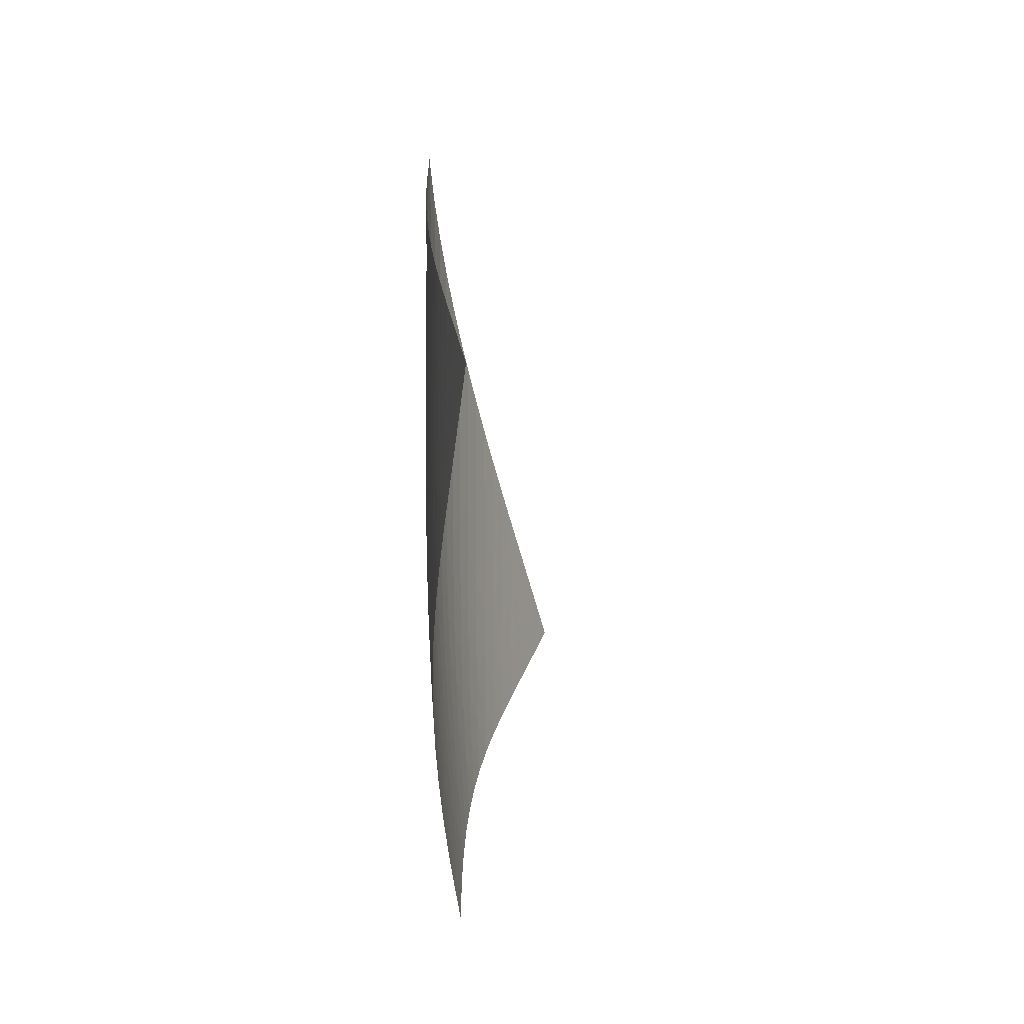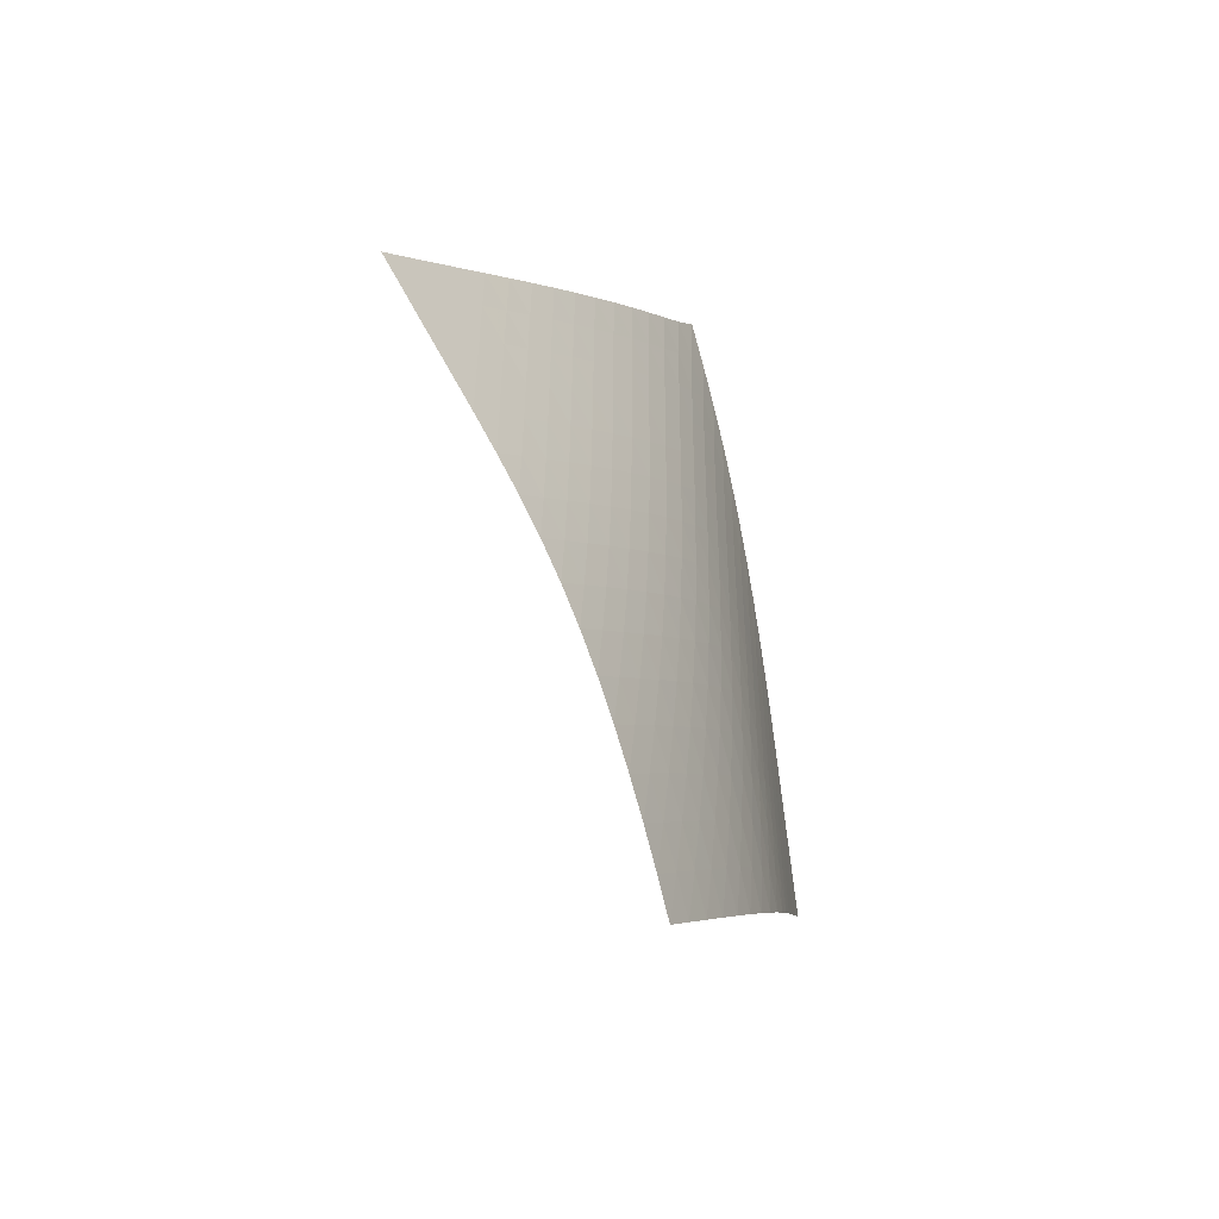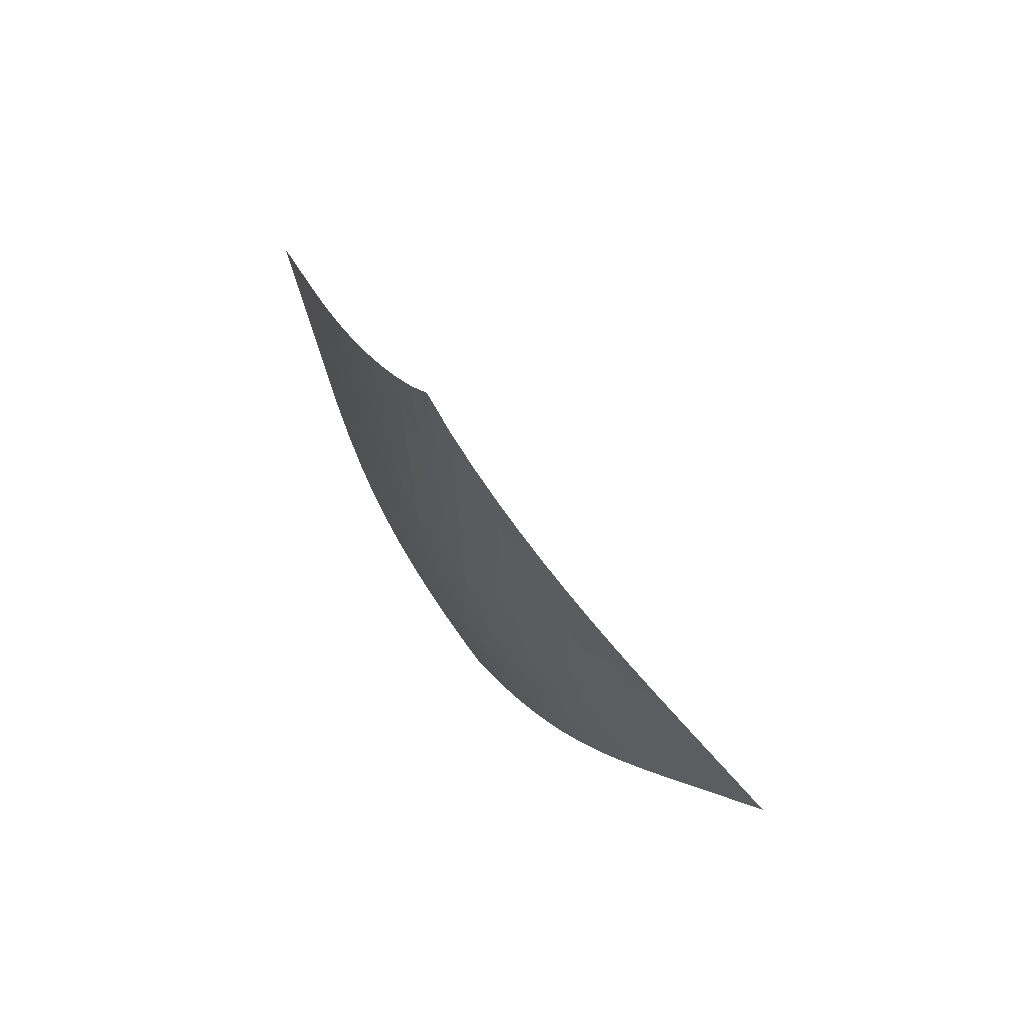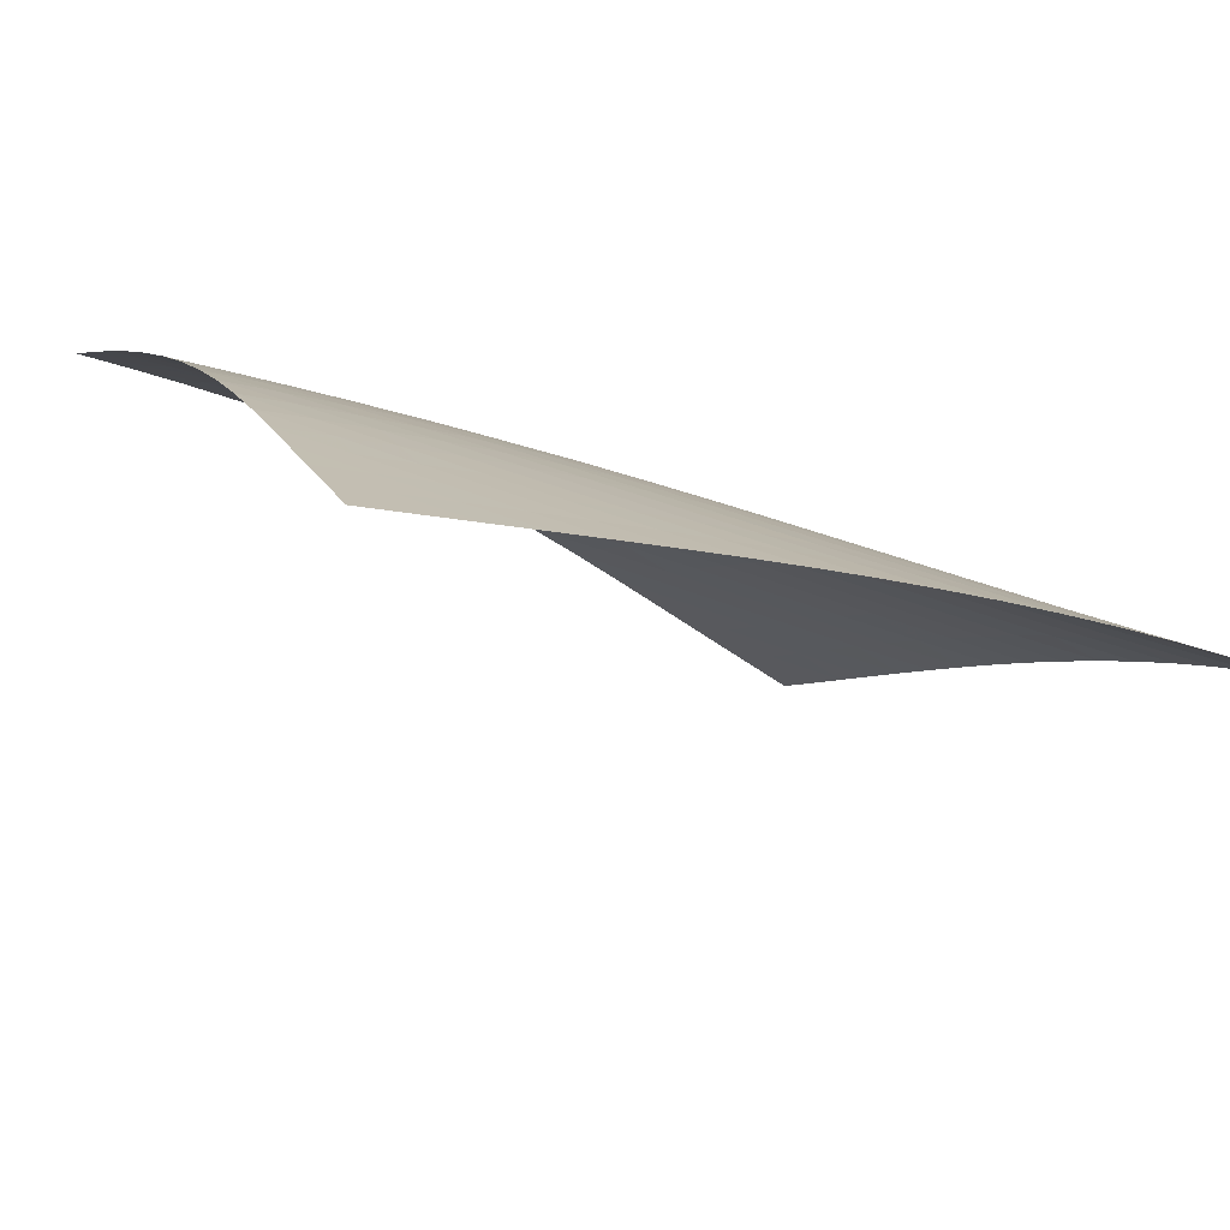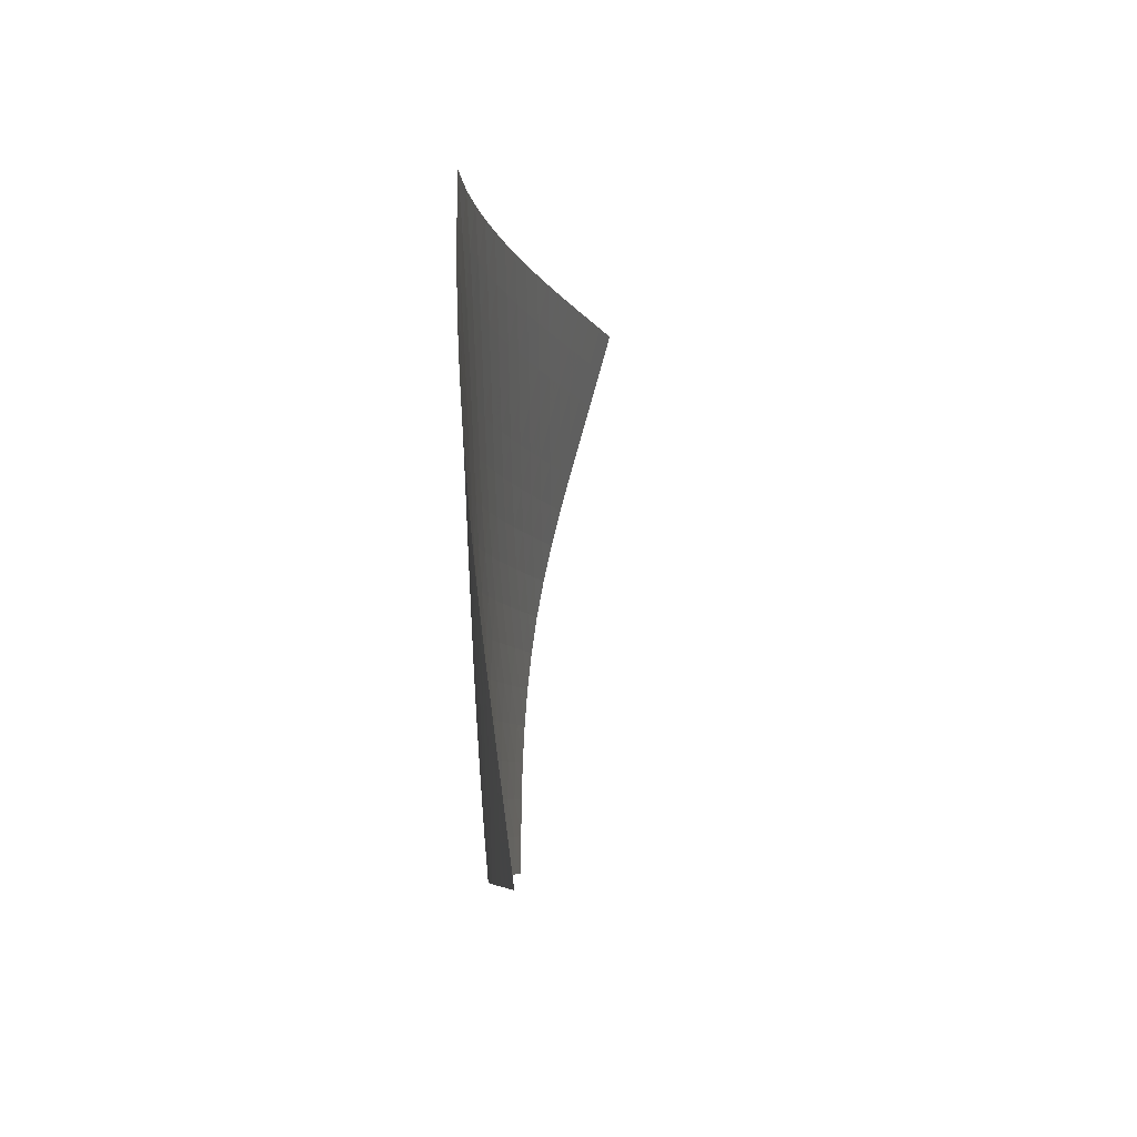
<metadata>
{"format":"obj","ext":"obj","renderer":"f3d","projection":"perspective","resolution":1024,"background":"white","views":[{"elev":-20.2,"azim":50.7,"up":"+Y"},{"elev":-53.5,"azim":-108.3,"up":"+Y"},{"elev":68.5,"azim":6.6,"up":"+Y"},{"elev":40.2,"azim":117.6,"up":"+Z"},{"elev":39.7,"azim":51.3,"up":"+Y"}]}
</metadata>
<code>
v -6.498 -0.05049 6.498
v 1.298 -9.683 11.38
v -11.38 -9.683 -1.298
v -5.831 -18.91 5.831
v -11.08 -9.073 -0.757
v -10.79 -8.463 -0.2151
v -10.5 -7.851 0.3269
v -10.21 -7.239 0.8681
v -9.917 -6.625 1.407
v -9.62 -6.009 1.944
v -9.317 -5.39 2.476
v -9.007 -4.768 3.004
v -8.688 -4.142 3.525
v -8.359 -3.51 4.041
v -8.018 -2.872 4.548
v -7.664 -2.223 5.048
v -7.294 -1.557 5.539
v -6.907 -0.8542 6.023
v -6.023 -0.8542 6.907
v -5.539 -1.557 7.294
v -5.048 -2.223 7.664
v -4.548 -2.872 8.018
v -4.041 -3.51 8.359
v -3.525 -4.142 8.688
v -3.004 -4.768 9.007
v -2.476 -5.39 9.317
v -1.944 -6.009 9.62
v -1.407 -6.625 9.917
v -0.8681 -7.239 10.21
v -0.3269 -7.851 10.5
v 0.2151 -8.463 10.79
v 0.757 -9.073 11.08
v 0.7626 -10.3 11.08
v 0.2263 -10.91 10.79
v -0.3103 -11.53 10.5
v -0.8453 -12.14 10.22
v -1.375 -12.76 9.919
v -1.895 -13.37 9.609
v -2.401 -13.99 9.277
v -2.889 -14.61 8.92
v -3.357 -15.23 8.537
v -3.806 -15.84 8.128
v -4.237 -16.46 7.698
v -4.653 -17.07 7.251
v -5.055 -17.69 6.788
v -5.447 -18.3 6.314
v -6.314 -18.3 5.447
v -6.788 -17.69 5.055
v -7.251 -17.07 4.653
v -7.698 -16.46 4.237
v -8.128 -15.84 3.806
v -8.537 -15.23 3.357
v -8.92 -14.61 2.889
v -9.277 -13.99 2.401
v -9.609 -13.37 1.895
v -9.919 -12.76 1.375
v -10.22 -12.14 0.8453
v -10.5 -11.53 0.3103
v -10.79 -10.91 -0.2263
v -11.08 -10.3 -0.7626
v -6.463 -1.496 6.463
v -6.874 -2.167 6.004
v -7.264 -2.827 5.529
v -7.637 -3.475 5.041
v -7.994 -4.115 4.543
v -8.338 -4.748 4.036
v -8.67 -5.376 3.521
v -8.991 -6 2.998
v -9.303 -6.62 2.47
v -9.608 -7.237 1.937
v -9.907 -7.852 1.4
v -10.2 -8.466 0.8607
v -10.5 -9.077 0.3198
v -10.79 -9.688 -0.2216
v -6.004 -2.167 6.874
v -6.441 -2.804 6.441
v -6.854 -3.448 5.989
v -7.247 -4.09 5.519
v -7.622 -4.727 5.034
v -7.981 -5.36 4.538
v -8.327 -5.988 4.031
v -8.659 -6.612 3.515
v -8.982 -7.233 2.993
v -9.296 -7.851 2.464
v -9.603 -8.466 1.93
v -9.904 -9.08 1.394
v -10.2 -9.692 0.8546
v -10.5 -10.3 0.3143
v -5.529 -2.827 7.264
v -5.989 -3.448 6.854
v -6.427 -4.079 6.427
v -6.843 -4.713 5.978
v -7.238 -5.345 5.511
v -7.614 -5.976 5.028
v -7.975 -6.603 4.532
v -8.321 -7.226 4.025
v -8.655 -7.847 3.509
v -8.979 -8.465 2.987
v -9.295 -9.081 2.458
v -9.603 -9.695 1.925
v -9.907 -10.31 1.388
v -10.21 -10.92 0.8501
v -5.041 -3.475 7.637
v -5.519 -4.09 7.247
v -5.978 -4.713 6.843
v -6.417 -5.34 6.417
v -6.834 -5.968 5.97
v -7.23 -6.595 5.503
v -7.607 -7.221 5.02
v -7.969 -7.843 4.524
v -8.317 -8.464 4.018
v -8.653 -9.082 3.502
v -8.979 -9.697 2.98
v -9.296 -10.31 2.451
v -9.608 -10.92 1.919
v -9.914 -11.53 1.383
v -4.543 -4.115 7.994
v -5.034 -4.727 7.622
v -5.511 -5.345 7.238
v -5.97 -5.968 6.834
v -6.407 -6.592 6.407
v -6.823 -7.217 5.959
v -7.219 -7.84 5.492
v -7.598 -8.462 5.009
v -7.96 -9.082 4.513
v -8.31 -9.699 4.006
v -8.648 -10.31 3.491
v -8.977 -10.93 2.97
v -9.298 -11.54 2.442
v -9.612 -12.15 1.911
v -4.036 -4.748 8.338
v -4.538 -5.36 7.981
v -5.028 -5.976 7.614
v -5.503 -6.595 7.23
v -5.959 -7.217 6.823
v -6.394 -7.839 6.394
v -6.808 -8.461 5.943
v -7.203 -9.082 5.475
v -7.582 -9.701 4.991
v -7.946 -10.32 4.495
v -8.297 -10.93 3.989
v -8.637 -11.55 3.474
v -8.969 -12.16 2.953
v -9.293 -12.77 2.427
v -3.521 -5.376 8.67
v -4.031 -5.988 8.327
v -4.532 -6.603 7.975
v -5.02 -7.221 7.607
v -5.492 -7.84 7.219
v -5.943 -8.461 6.808
v -6.374 -9.082 6.374
v -6.785 -9.702 5.92
v -7.179 -10.32 5.449
v -7.557 -10.94 4.964
v -7.921 -11.55 4.468
v -8.274 -12.16 3.962
v -8.617 -12.78 3.448
v -8.951 -13.38 2.928
v -2.998 -6 8.991
v -3.515 -6.612 8.659
v -4.025 -7.226 8.321
v -4.524 -7.843 7.969
v -5.009 -8.462 7.598
v -5.475 -9.082 7.203
v -5.92 -9.702 6.785
v -6.346 -10.32 6.346
v -6.753 -10.94 5.887
v -7.143 -11.56 5.413
v -7.52 -12.17 4.926
v -7.885 -12.78 4.429
v -8.239 -13.39 3.923
v -8.584 -14 3.41
v -2.47 -6.62 9.303
v -2.993 -7.233 8.982
v -3.509 -7.847 8.655
v -4.018 -8.464 8.317
v -4.513 -9.082 7.96
v -4.991 -9.701 7.582
v -5.449 -10.32 7.179
v -5.887 -10.94 6.753
v -6.306 -11.56 6.306
v -6.708 -12.17 5.842
v -7.095 -12.79 5.365
v -7.47 -13.4 4.876
v -7.835 -14.01 4.378
v -8.19 -14.62 3.871
v -1.937 -7.237 9.608
v -2.464 -7.851 9.296
v -2.987 -8.465 8.979
v -3.502 -9.082 8.653
v -4.006 -9.699 8.31
v -4.495 -10.32 7.946
v -4.964 -10.94 7.557
v -5.413 -11.56 7.143
v -5.842 -12.17 6.708
v -6.254 -12.79 6.254
v -6.651 -13.4 5.785
v -7.035 -14.02 5.304
v -7.408 -14.63 4.813
v -7.772 -15.24 4.314
v -1.4 -7.852 9.907
v -1.93 -8.466 9.603
v -2.458 -9.081 9.295
v -2.98 -9.697 8.979
v -3.491 -10.31 8.648
v -3.989 -10.93 8.297
v -4.468 -11.55 7.921
v -4.926 -12.17 7.52
v -5.365 -12.79 7.095
v -5.785 -13.4 6.651
v -6.19 -14.02 6.19
v -6.582 -14.63 5.716
v -6.963 -15.24 5.232
v -7.334 -15.85 4.738
v -0.8607 -8.466 10.2
v -1.394 -9.08 9.904
v -1.925 -9.695 9.603
v -2.451 -10.31 9.296
v -2.97 -10.93 8.977
v -3.474 -11.55 8.637
v -3.962 -12.16 8.274
v -4.429 -12.78 7.885
v -4.876 -13.4 7.47
v -5.304 -14.02 7.035
v -5.716 -14.63 6.582
v -6.115 -15.25 6.115
v -6.502 -15.86 5.636
v -6.88 -16.47 5.148
v -0.3198 -9.077 10.5
v -0.8546 -9.692 10.2
v -1.388 -10.31 9.907
v -1.919 -10.92 9.608
v -2.442 -11.54 9.298
v -2.953 -12.16 8.969
v -3.448 -12.78 8.617
v -3.923 -13.39 8.239
v -4.378 -14.01 7.835
v -4.813 -14.63 7.408
v -5.232 -15.24 6.963
v -5.636 -15.86 6.502
v -6.029 -16.47 6.029
v -6.412 -17.08 5.546
v 0.2216 -9.688 10.79
v -0.3143 -10.3 10.5
v -0.8501 -10.92 10.21
v -1.383 -11.53 9.914
v -1.911 -12.15 9.612
v -2.427 -12.77 9.293
v -2.928 -13.38 8.951
v -3.41 -14 8.584
v -3.871 -14.62 8.19
v -4.314 -15.24 7.772
v -4.738 -15.85 7.334
v -5.148 -16.47 6.88
v -5.546 -17.08 6.412
v -5.934 -17.69 5.934
f 256 46 4
f 256 4 47
f 5 74 60
f 5 60 3
f 74 88 59
f 74 59 60
f 88 102 58
f 88 58 59
f 102 116 57
f 102 57 58
f 116 130 56
f 116 56 57
f 130 144 55
f 130 55 56
f 144 158 54
f 144 54 55
f 158 172 53
f 158 53 54
f 172 186 52
f 172 52 53
f 186 200 51
f 186 51 52
f 200 214 50
f 200 50 51
f 214 228 49
f 214 49 50
f 228 242 48
f 228 48 49
f 242 256 47
f 242 47 48
f 1 19 61
f 1 61 18
f 18 61 62
f 18 62 17
f 17 62 63
f 17 63 16
f 16 63 64
f 16 64 15
f 15 64 65
f 15 65 14
f 14 65 66
f 14 66 13
f 13 66 67
f 13 67 12
f 12 67 68
f 12 68 11
f 11 68 69
f 11 69 10
f 10 69 70
f 10 70 9
f 9 70 71
f 9 71 8
f 8 71 72
f 8 72 7
f 7 72 73
f 7 73 6
f 6 73 74
f 6 74 5
f 19 20 75
f 19 75 61
f 61 75 76
f 61 76 62
f 62 76 77
f 62 77 63
f 63 77 78
f 63 78 64
f 64 78 79
f 64 79 65
f 65 79 80
f 65 80 66
f 66 80 81
f 66 81 67
f 67 81 82
f 67 82 68
f 68 82 83
f 68 83 69
f 69 83 84
f 69 84 70
f 70 84 85
f 70 85 71
f 71 85 86
f 71 86 72
f 72 86 87
f 72 87 73
f 73 87 88
f 73 88 74
f 20 21 89
f 20 89 75
f 75 89 90
f 75 90 76
f 76 90 91
f 76 91 77
f 77 91 92
f 77 92 78
f 78 92 93
f 78 93 79
f 79 93 94
f 79 94 80
f 80 94 95
f 80 95 81
f 81 95 96
f 81 96 82
f 82 96 97
f 82 97 83
f 83 97 98
f 83 98 84
f 84 98 99
f 84 99 85
f 85 99 100
f 85 100 86
f 86 100 101
f 86 101 87
f 87 101 102
f 87 102 88
f 21 22 103
f 21 103 89
f 89 103 104
f 89 104 90
f 90 104 105
f 90 105 91
f 91 105 106
f 91 106 92
f 92 106 107
f 92 107 93
f 93 107 108
f 93 108 94
f 94 108 109
f 94 109 95
f 95 109 110
f 95 110 96
f 96 110 111
f 96 111 97
f 97 111 112
f 97 112 98
f 98 112 113
f 98 113 99
f 99 113 114
f 99 114 100
f 100 114 115
f 100 115 101
f 101 115 116
f 101 116 102
f 22 23 117
f 22 117 103
f 103 117 118
f 103 118 104
f 104 118 119
f 104 119 105
f 105 119 120
f 105 120 106
f 106 120 121
f 106 121 107
f 107 121 122
f 107 122 108
f 108 122 123
f 108 123 109
f 109 123 124
f 109 124 110
f 110 124 125
f 110 125 111
f 111 125 126
f 111 126 112
f 112 126 127
f 112 127 113
f 113 127 128
f 113 128 114
f 114 128 129
f 114 129 115
f 115 129 130
f 115 130 116
f 23 24 131
f 23 131 117
f 117 131 132
f 117 132 118
f 118 132 133
f 118 133 119
f 119 133 134
f 119 134 120
f 120 134 135
f 120 135 121
f 121 135 136
f 121 136 122
f 122 136 137
f 122 137 123
f 123 137 138
f 123 138 124
f 124 138 139
f 124 139 125
f 125 139 140
f 125 140 126
f 126 140 141
f 126 141 127
f 127 141 142
f 127 142 128
f 128 142 143
f 128 143 129
f 129 143 144
f 129 144 130
f 24 25 145
f 24 145 131
f 131 145 146
f 131 146 132
f 132 146 147
f 132 147 133
f 133 147 148
f 133 148 134
f 134 148 149
f 134 149 135
f 135 149 150
f 135 150 136
f 136 150 151
f 136 151 137
f 137 151 152
f 137 152 138
f 138 152 153
f 138 153 139
f 139 153 154
f 139 154 140
f 140 154 155
f 140 155 141
f 141 155 156
f 141 156 142
f 142 156 157
f 142 157 143
f 143 157 158
f 143 158 144
f 25 26 159
f 25 159 145
f 145 159 160
f 145 160 146
f 146 160 161
f 146 161 147
f 147 161 162
f 147 162 148
f 148 162 163
f 148 163 149
f 149 163 164
f 149 164 150
f 150 164 165
f 150 165 151
f 151 165 166
f 151 166 152
f 152 166 167
f 152 167 153
f 153 167 168
f 153 168 154
f 154 168 169
f 154 169 155
f 155 169 170
f 155 170 156
f 156 170 171
f 156 171 157
f 157 171 172
f 157 172 158
f 26 27 173
f 26 173 159
f 159 173 174
f 159 174 160
f 160 174 175
f 160 175 161
f 161 175 176
f 161 176 162
f 162 176 177
f 162 177 163
f 163 177 178
f 163 178 164
f 164 178 179
f 164 179 165
f 165 179 180
f 165 180 166
f 166 180 181
f 166 181 167
f 167 181 182
f 167 182 168
f 168 182 183
f 168 183 169
f 169 183 184
f 169 184 170
f 170 184 185
f 170 185 171
f 171 185 186
f 171 186 172
f 27 28 187
f 27 187 173
f 173 187 188
f 173 188 174
f 174 188 189
f 174 189 175
f 175 189 190
f 175 190 176
f 176 190 191
f 176 191 177
f 177 191 192
f 177 192 178
f 178 192 193
f 178 193 179
f 179 193 194
f 179 194 180
f 180 194 195
f 180 195 181
f 181 195 196
f 181 196 182
f 182 196 197
f 182 197 183
f 183 197 198
f 183 198 184
f 184 198 199
f 184 199 185
f 185 199 200
f 185 200 186
f 28 29 201
f 28 201 187
f 187 201 202
f 187 202 188
f 188 202 203
f 188 203 189
f 189 203 204
f 189 204 190
f 190 204 205
f 190 205 191
f 191 205 206
f 191 206 192
f 192 206 207
f 192 207 193
f 193 207 208
f 193 208 194
f 194 208 209
f 194 209 195
f 195 209 210
f 195 210 196
f 196 210 211
f 196 211 197
f 197 211 212
f 197 212 198
f 198 212 213
f 198 213 199
f 199 213 214
f 199 214 200
f 29 30 215
f 29 215 201
f 201 215 216
f 201 216 202
f 202 216 217
f 202 217 203
f 203 217 218
f 203 218 204
f 204 218 219
f 204 219 205
f 205 219 220
f 205 220 206
f 206 220 221
f 206 221 207
f 207 221 222
f 207 222 208
f 208 222 223
f 208 223 209
f 209 223 224
f 209 224 210
f 210 224 225
f 210 225 211
f 211 225 226
f 211 226 212
f 212 226 227
f 212 227 213
f 213 227 228
f 213 228 214
f 30 31 229
f 30 229 215
f 215 229 230
f 215 230 216
f 216 230 231
f 216 231 217
f 217 231 232
f 217 232 218
f 218 232 233
f 218 233 219
f 219 233 234
f 219 234 220
f 220 234 235
f 220 235 221
f 221 235 236
f 221 236 222
f 222 236 237
f 222 237 223
f 223 237 238
f 223 238 224
f 224 238 239
f 224 239 225
f 225 239 240
f 225 240 226
f 226 240 241
f 226 241 227
f 227 241 242
f 227 242 228
f 31 32 243
f 31 243 229
f 229 243 244
f 229 244 230
f 230 244 245
f 230 245 231
f 231 245 246
f 231 246 232
f 232 246 247
f 232 247 233
f 233 247 248
f 233 248 234
f 234 248 249
f 234 249 235
f 235 249 250
f 235 250 236
f 236 250 251
f 236 251 237
f 237 251 252
f 237 252 238
f 238 252 253
f 238 253 239
f 239 253 254
f 239 254 240
f 240 254 255
f 240 255 241
f 241 255 256
f 241 256 242
f 32 2 33
f 32 33 243
f 243 33 34
f 243 34 244
f 244 34 35
f 244 35 245
f 245 35 36
f 245 36 246
f 246 36 37
f 246 37 247
f 247 37 38
f 247 38 248
f 248 38 39
f 248 39 249
f 249 39 40
f 249 40 250
f 250 40 41
f 250 41 251
f 251 41 42
f 251 42 252
f 252 42 43
f 252 43 253
f 253 43 44
f 253 44 254
f 254 44 45
f 254 45 255
f 255 45 46
f 255 46 256

</code>
